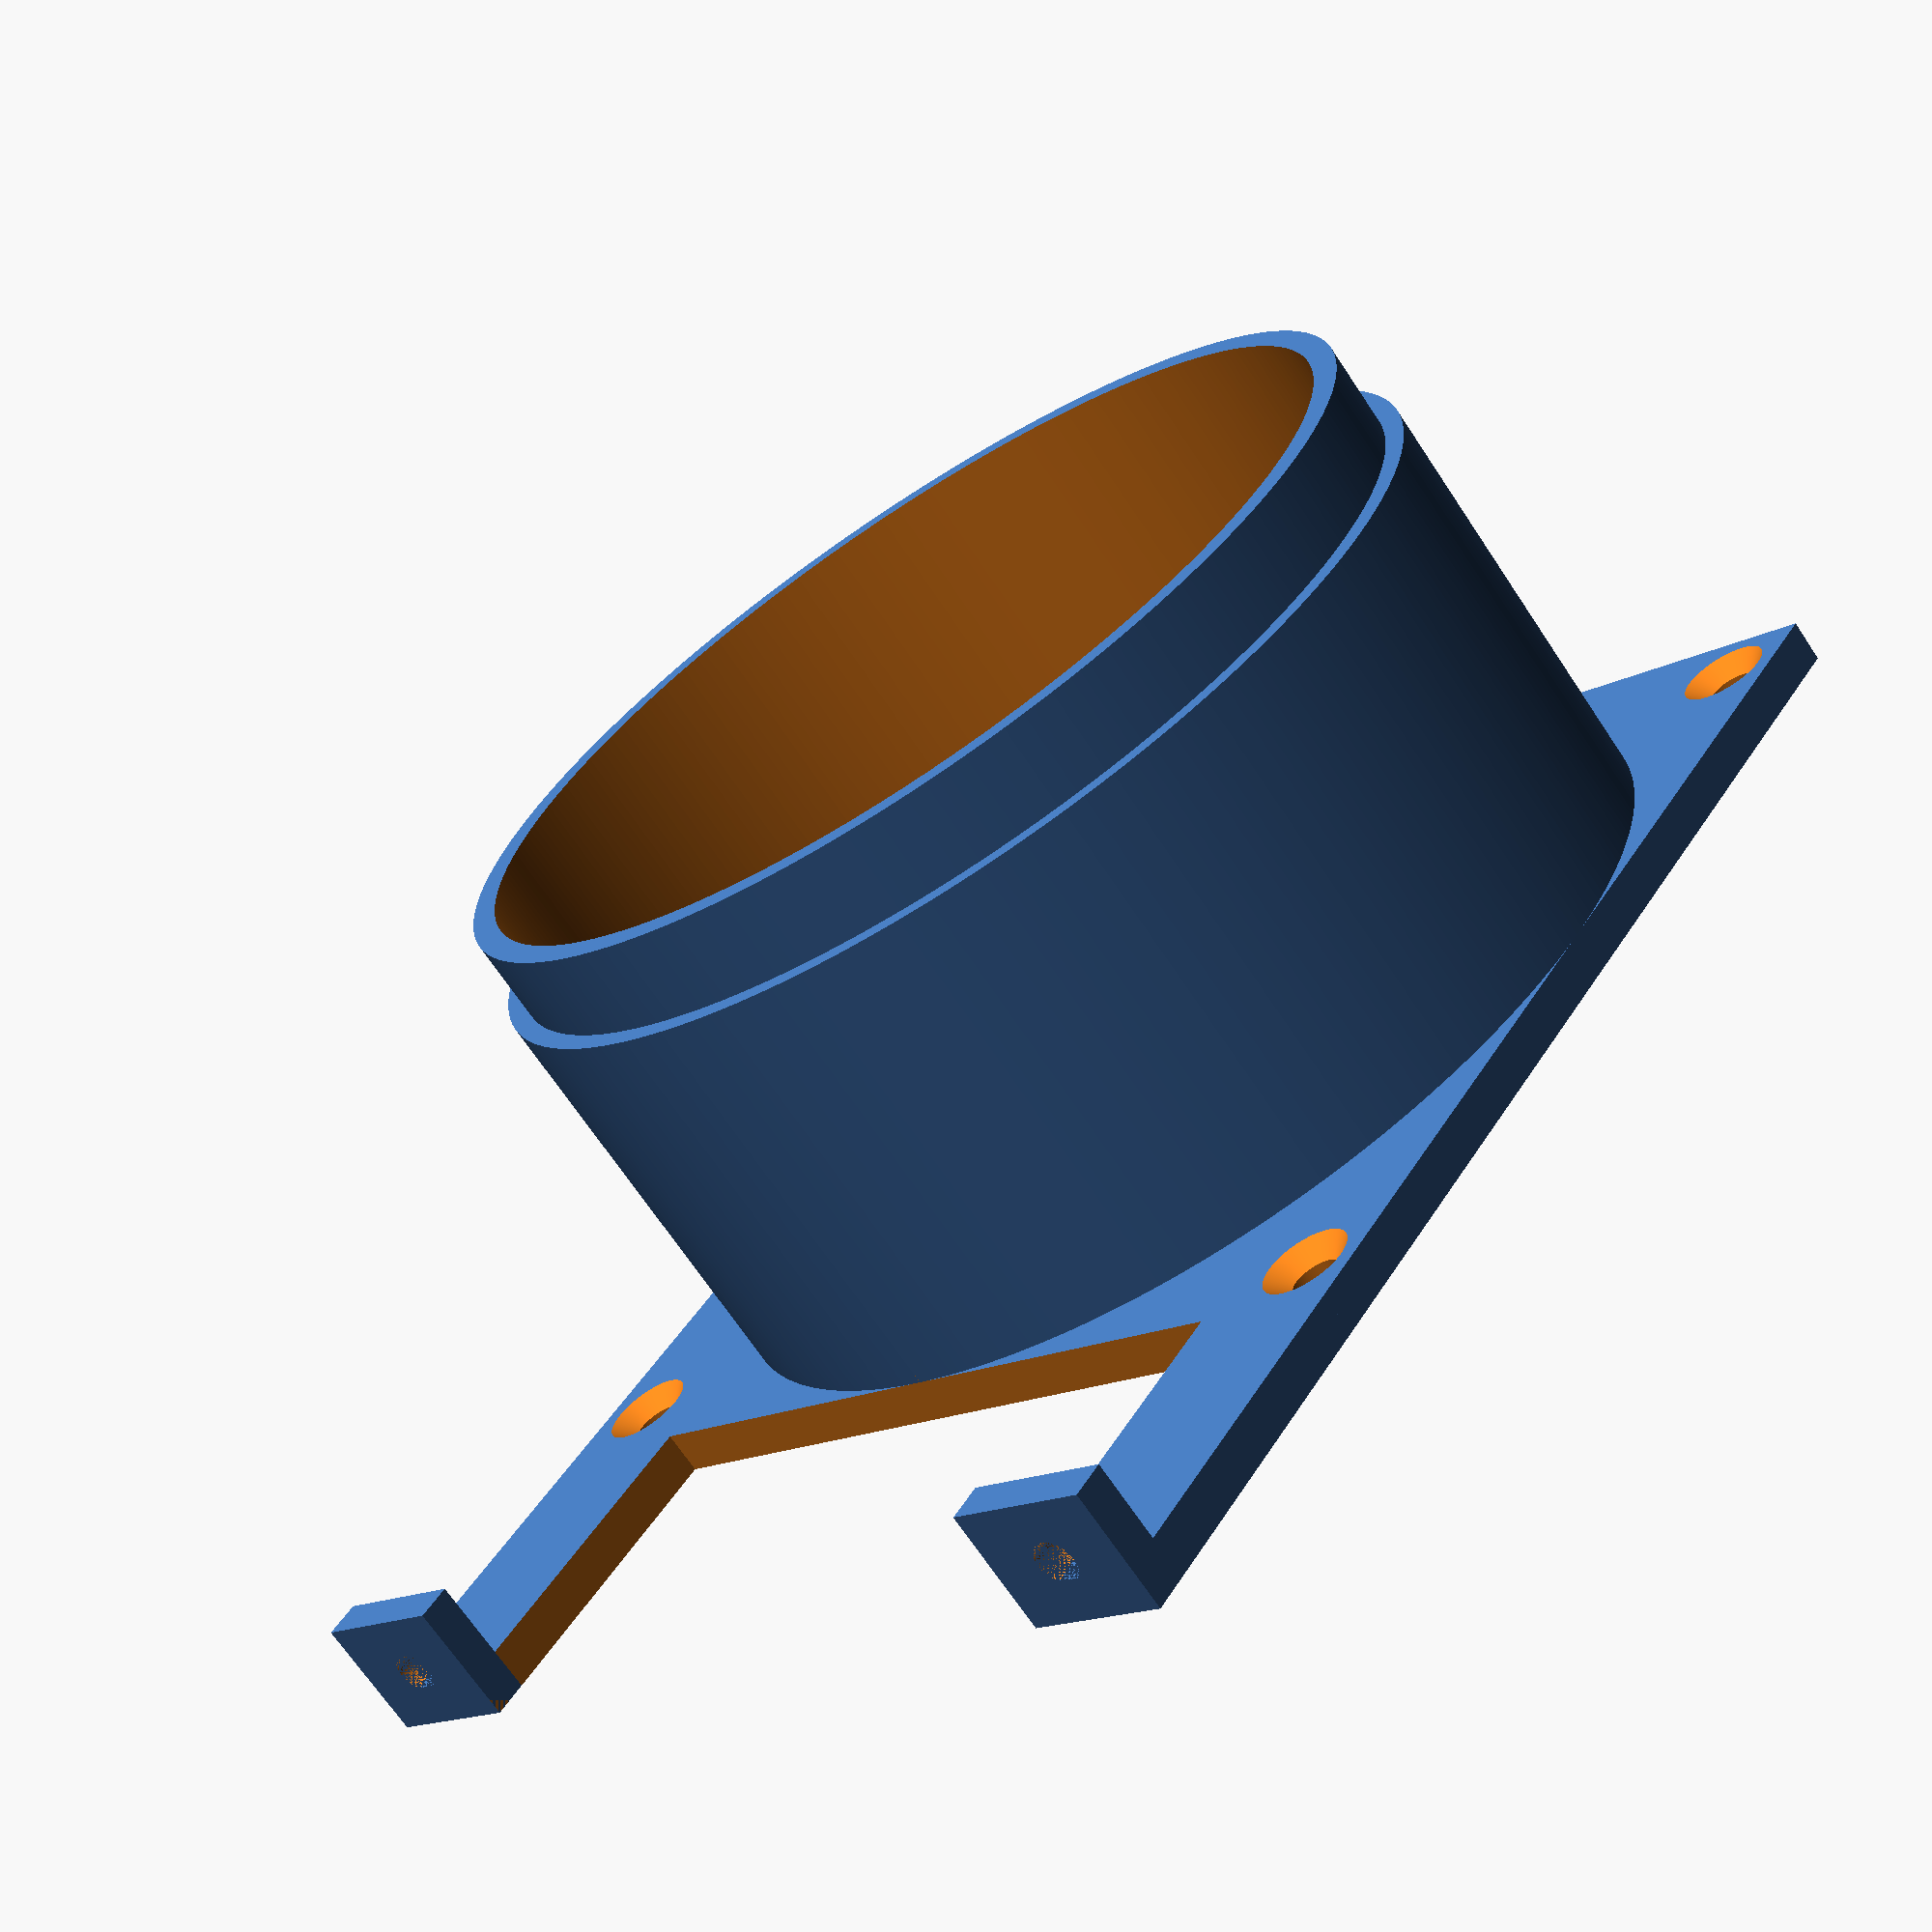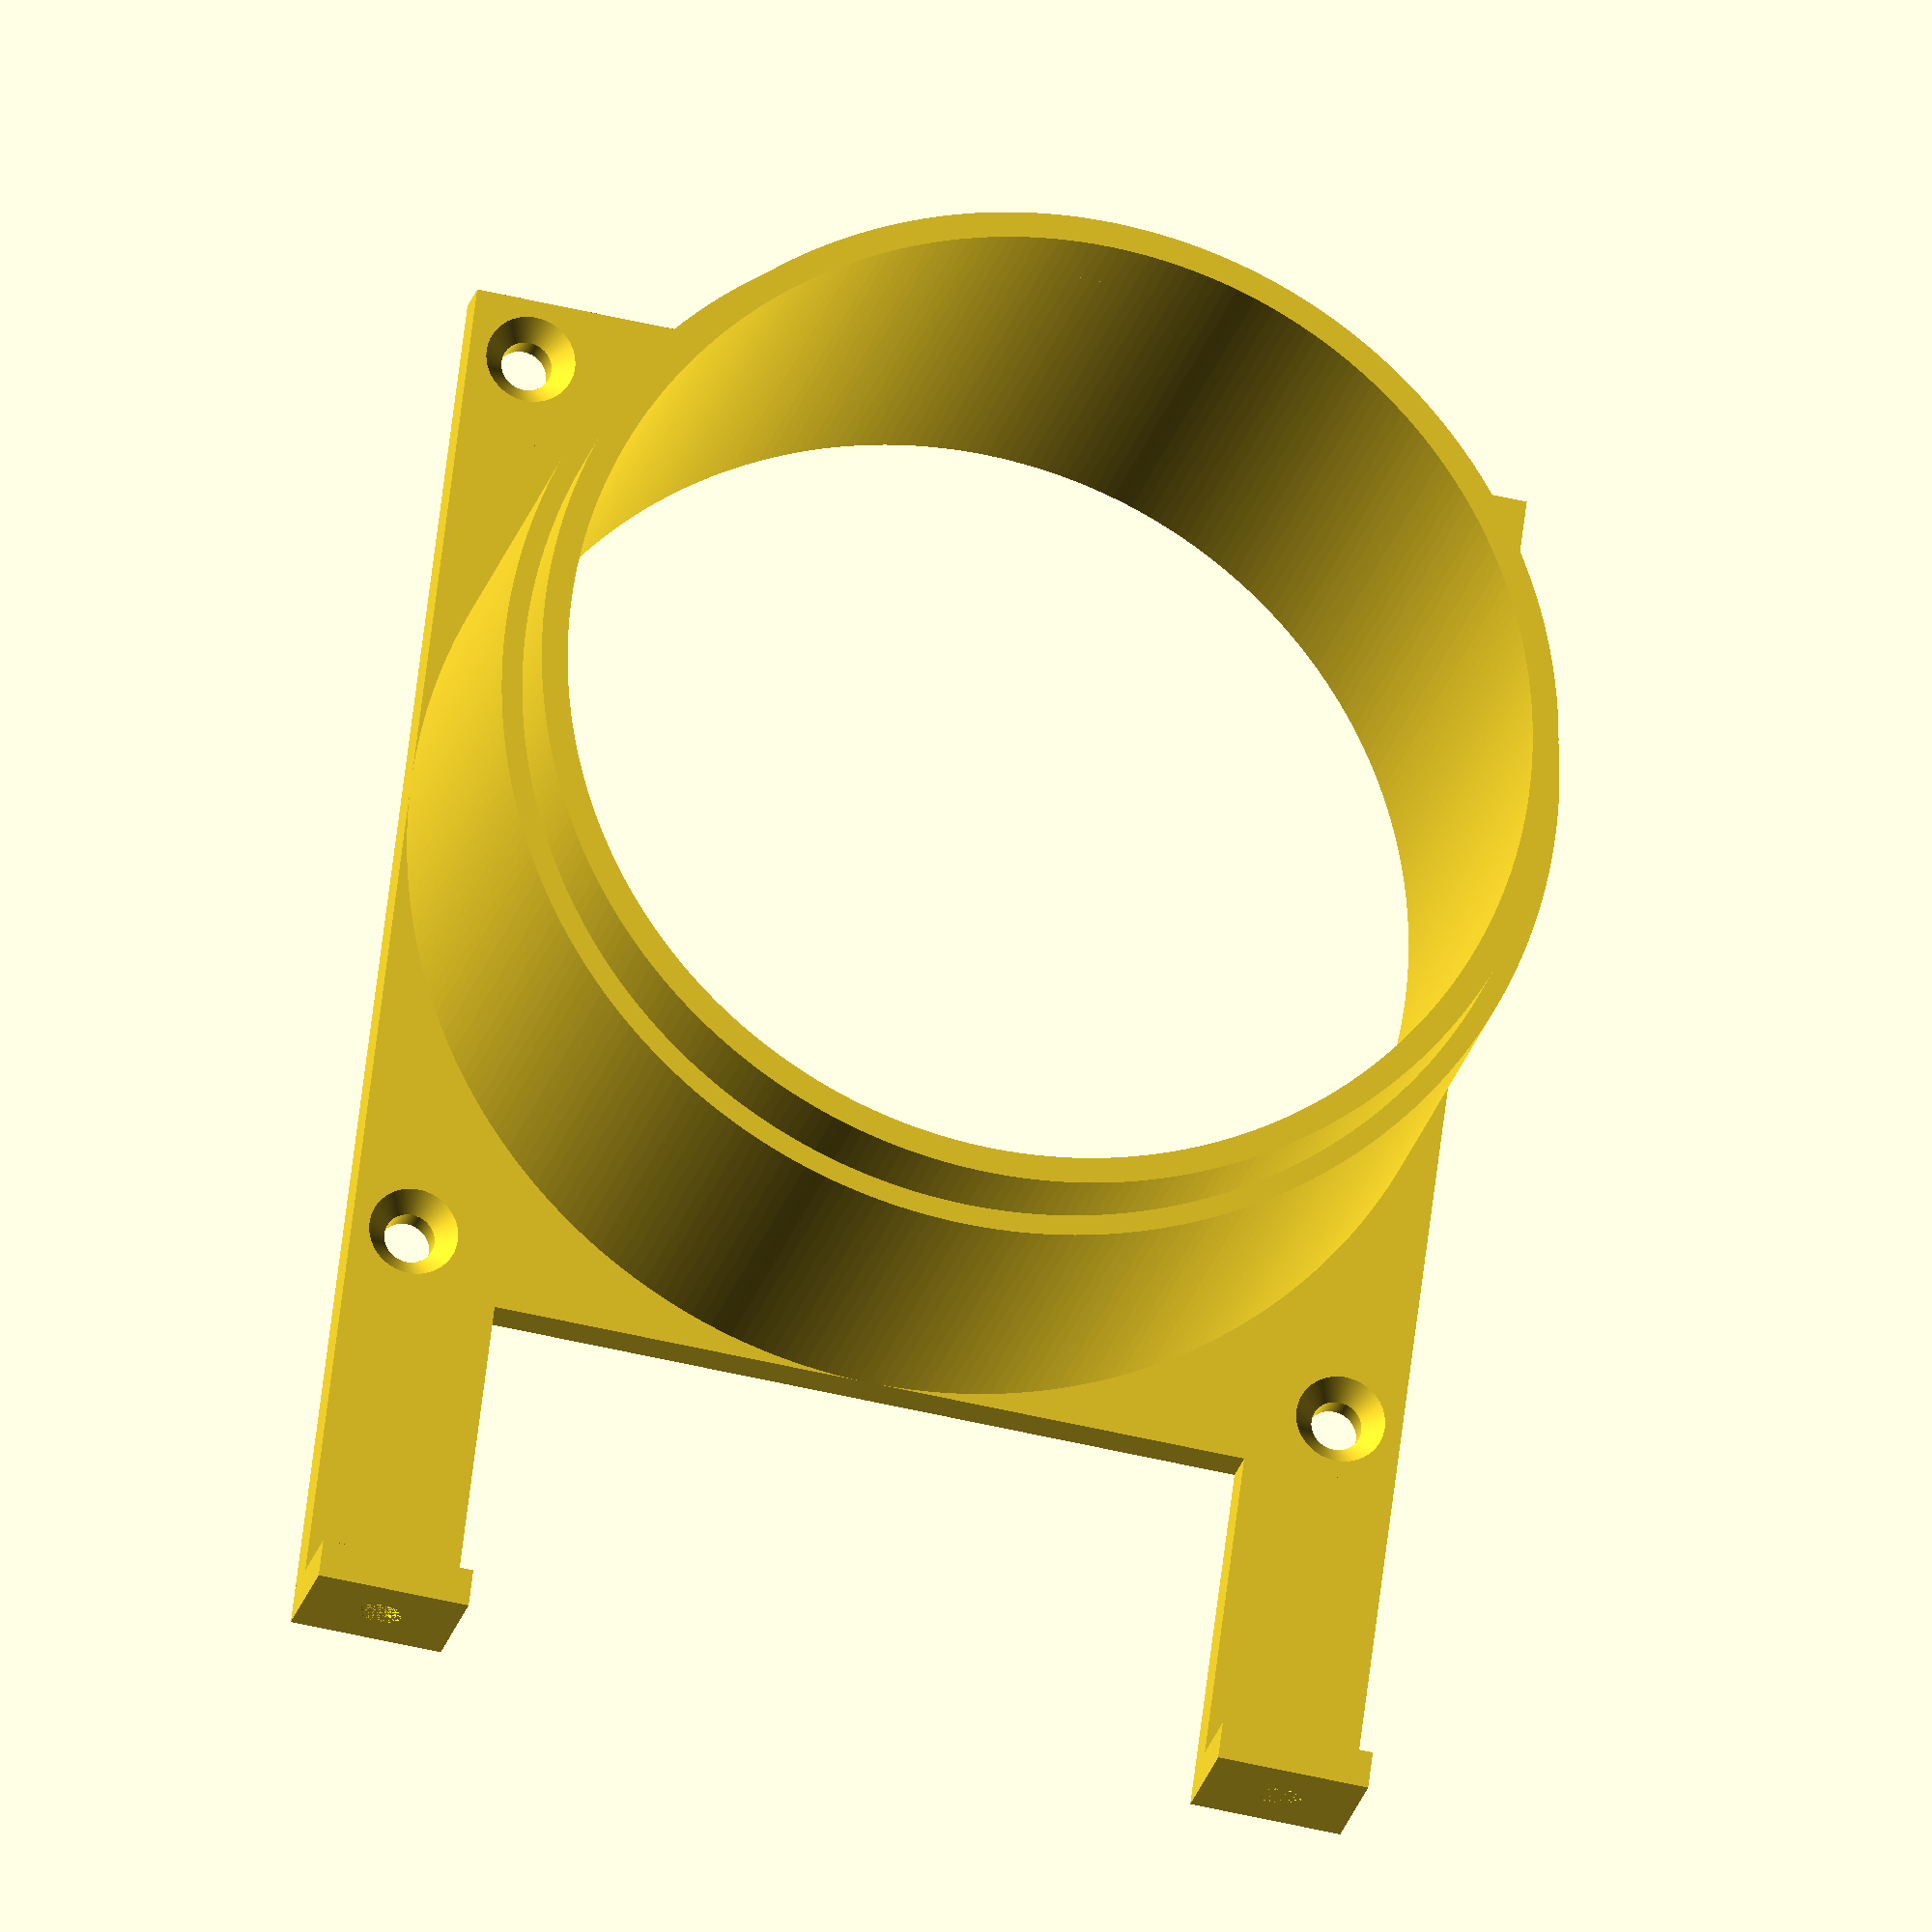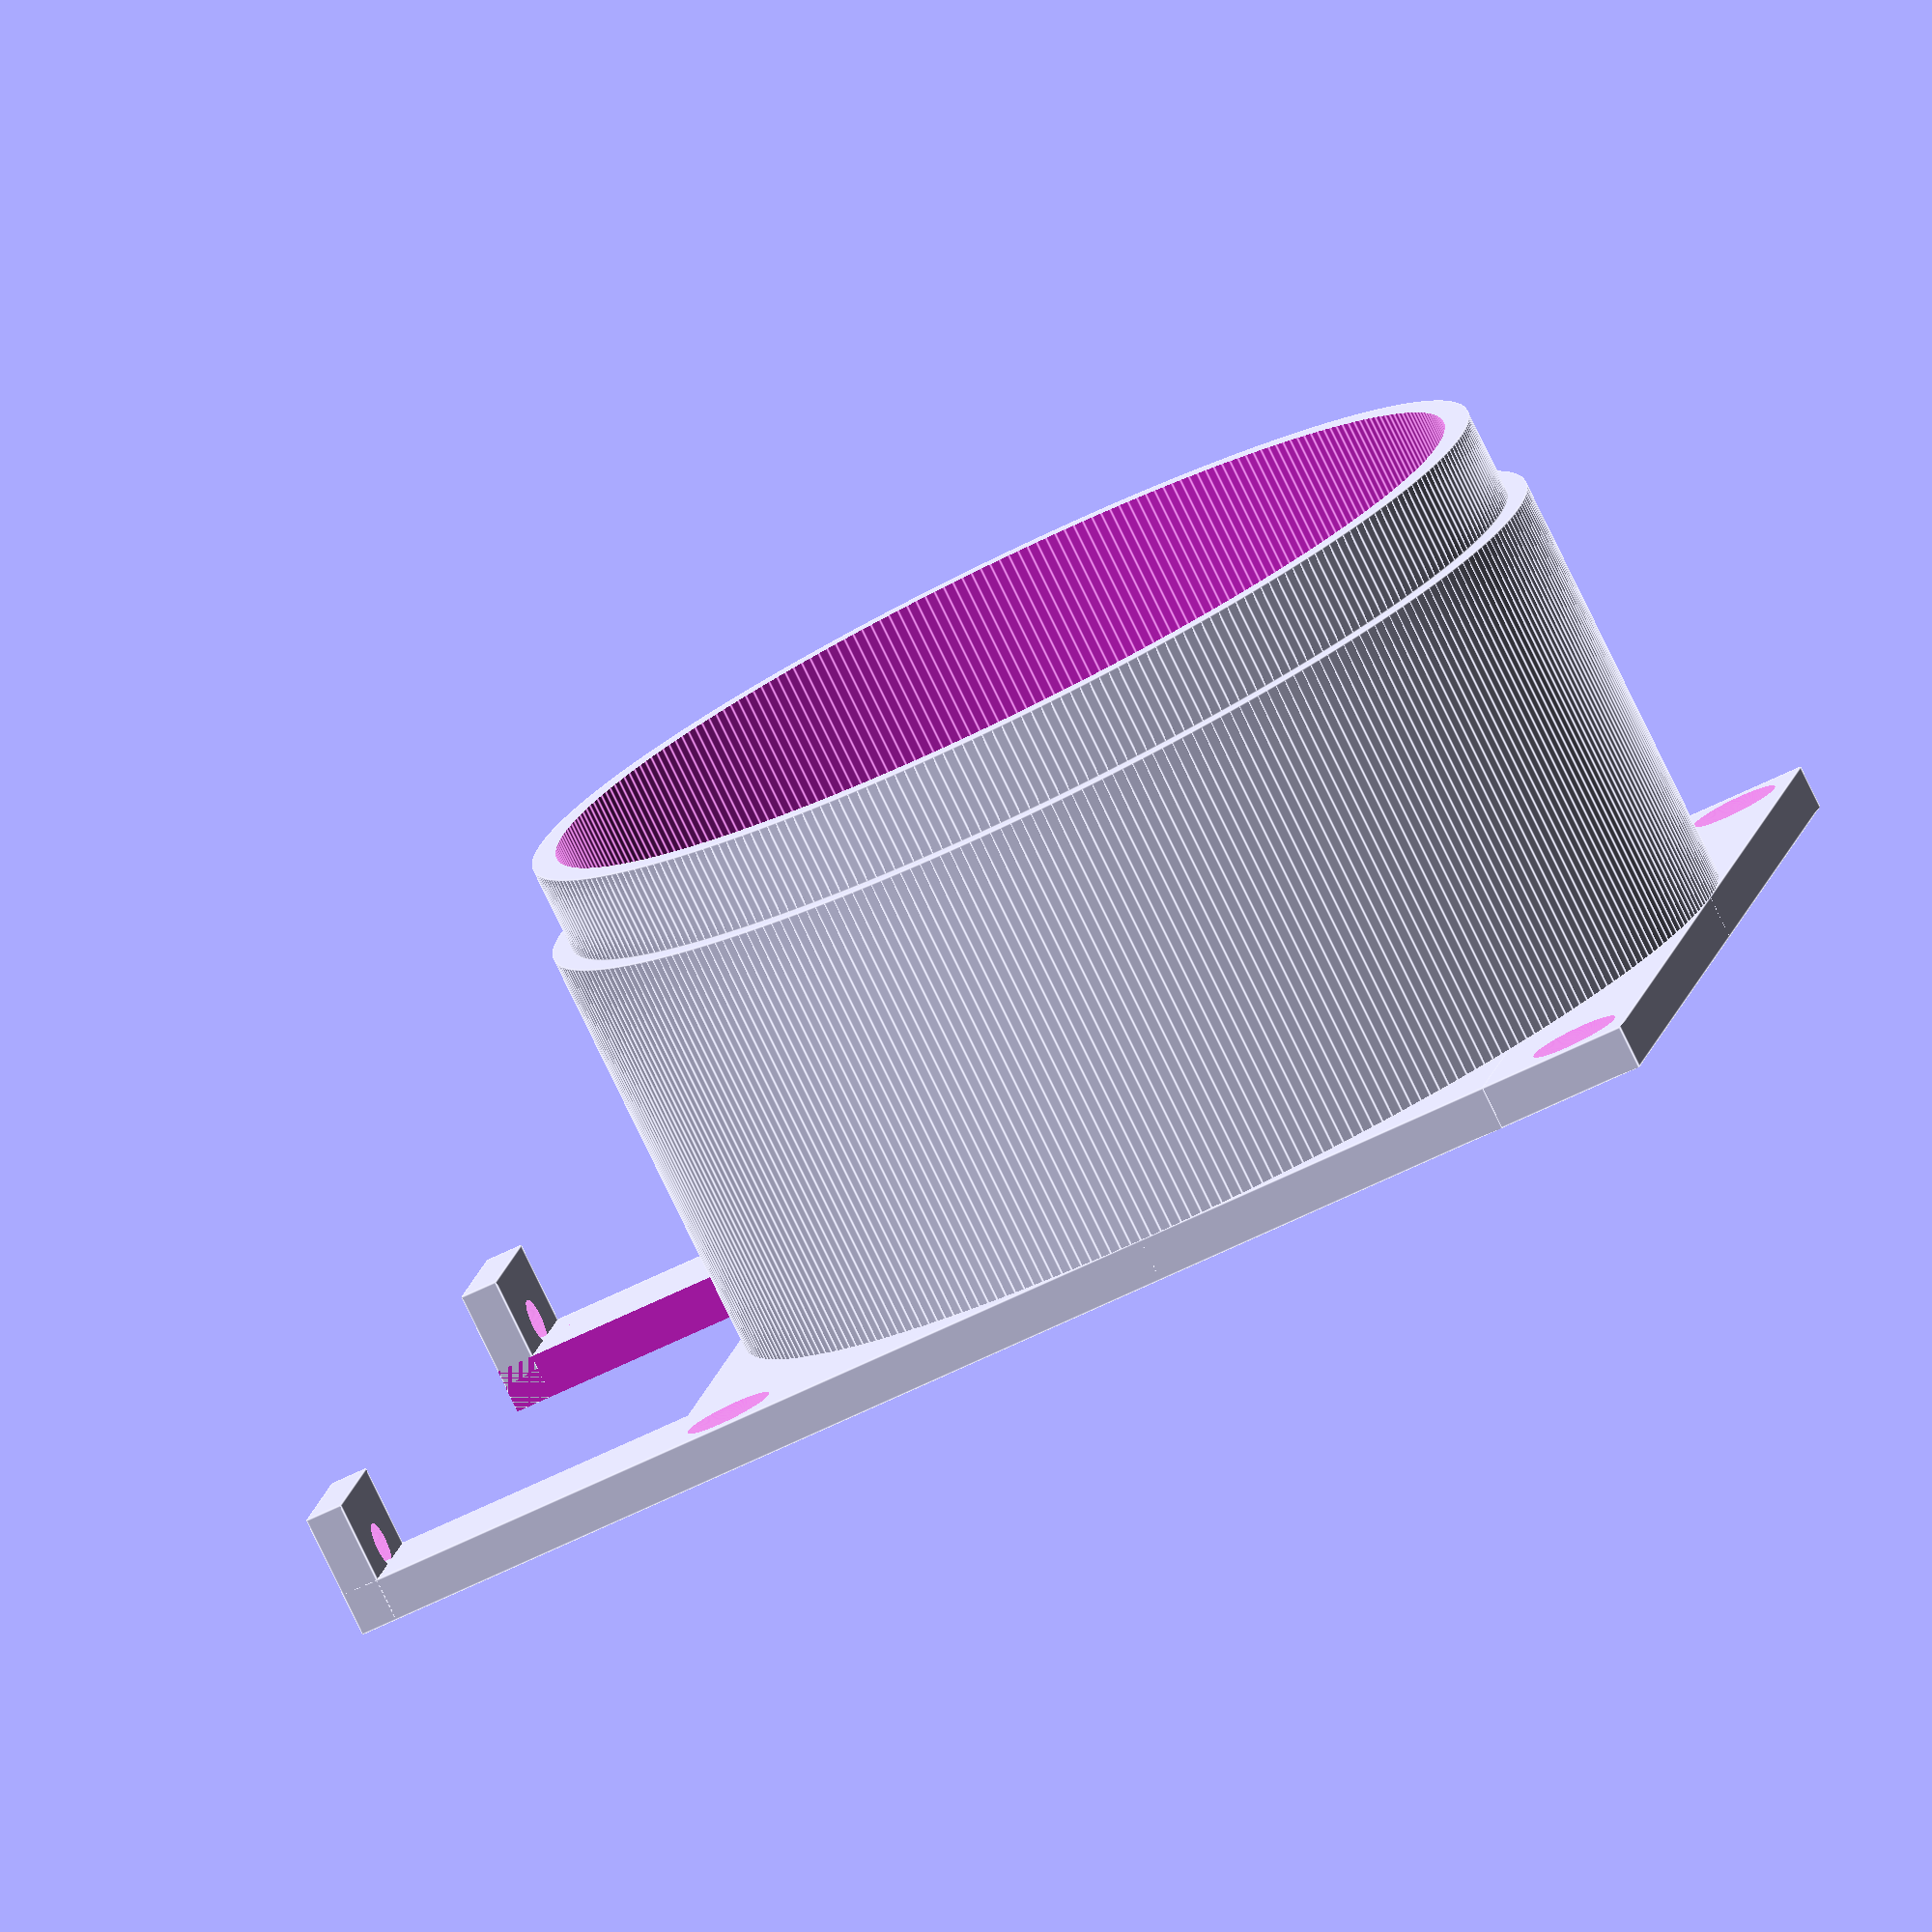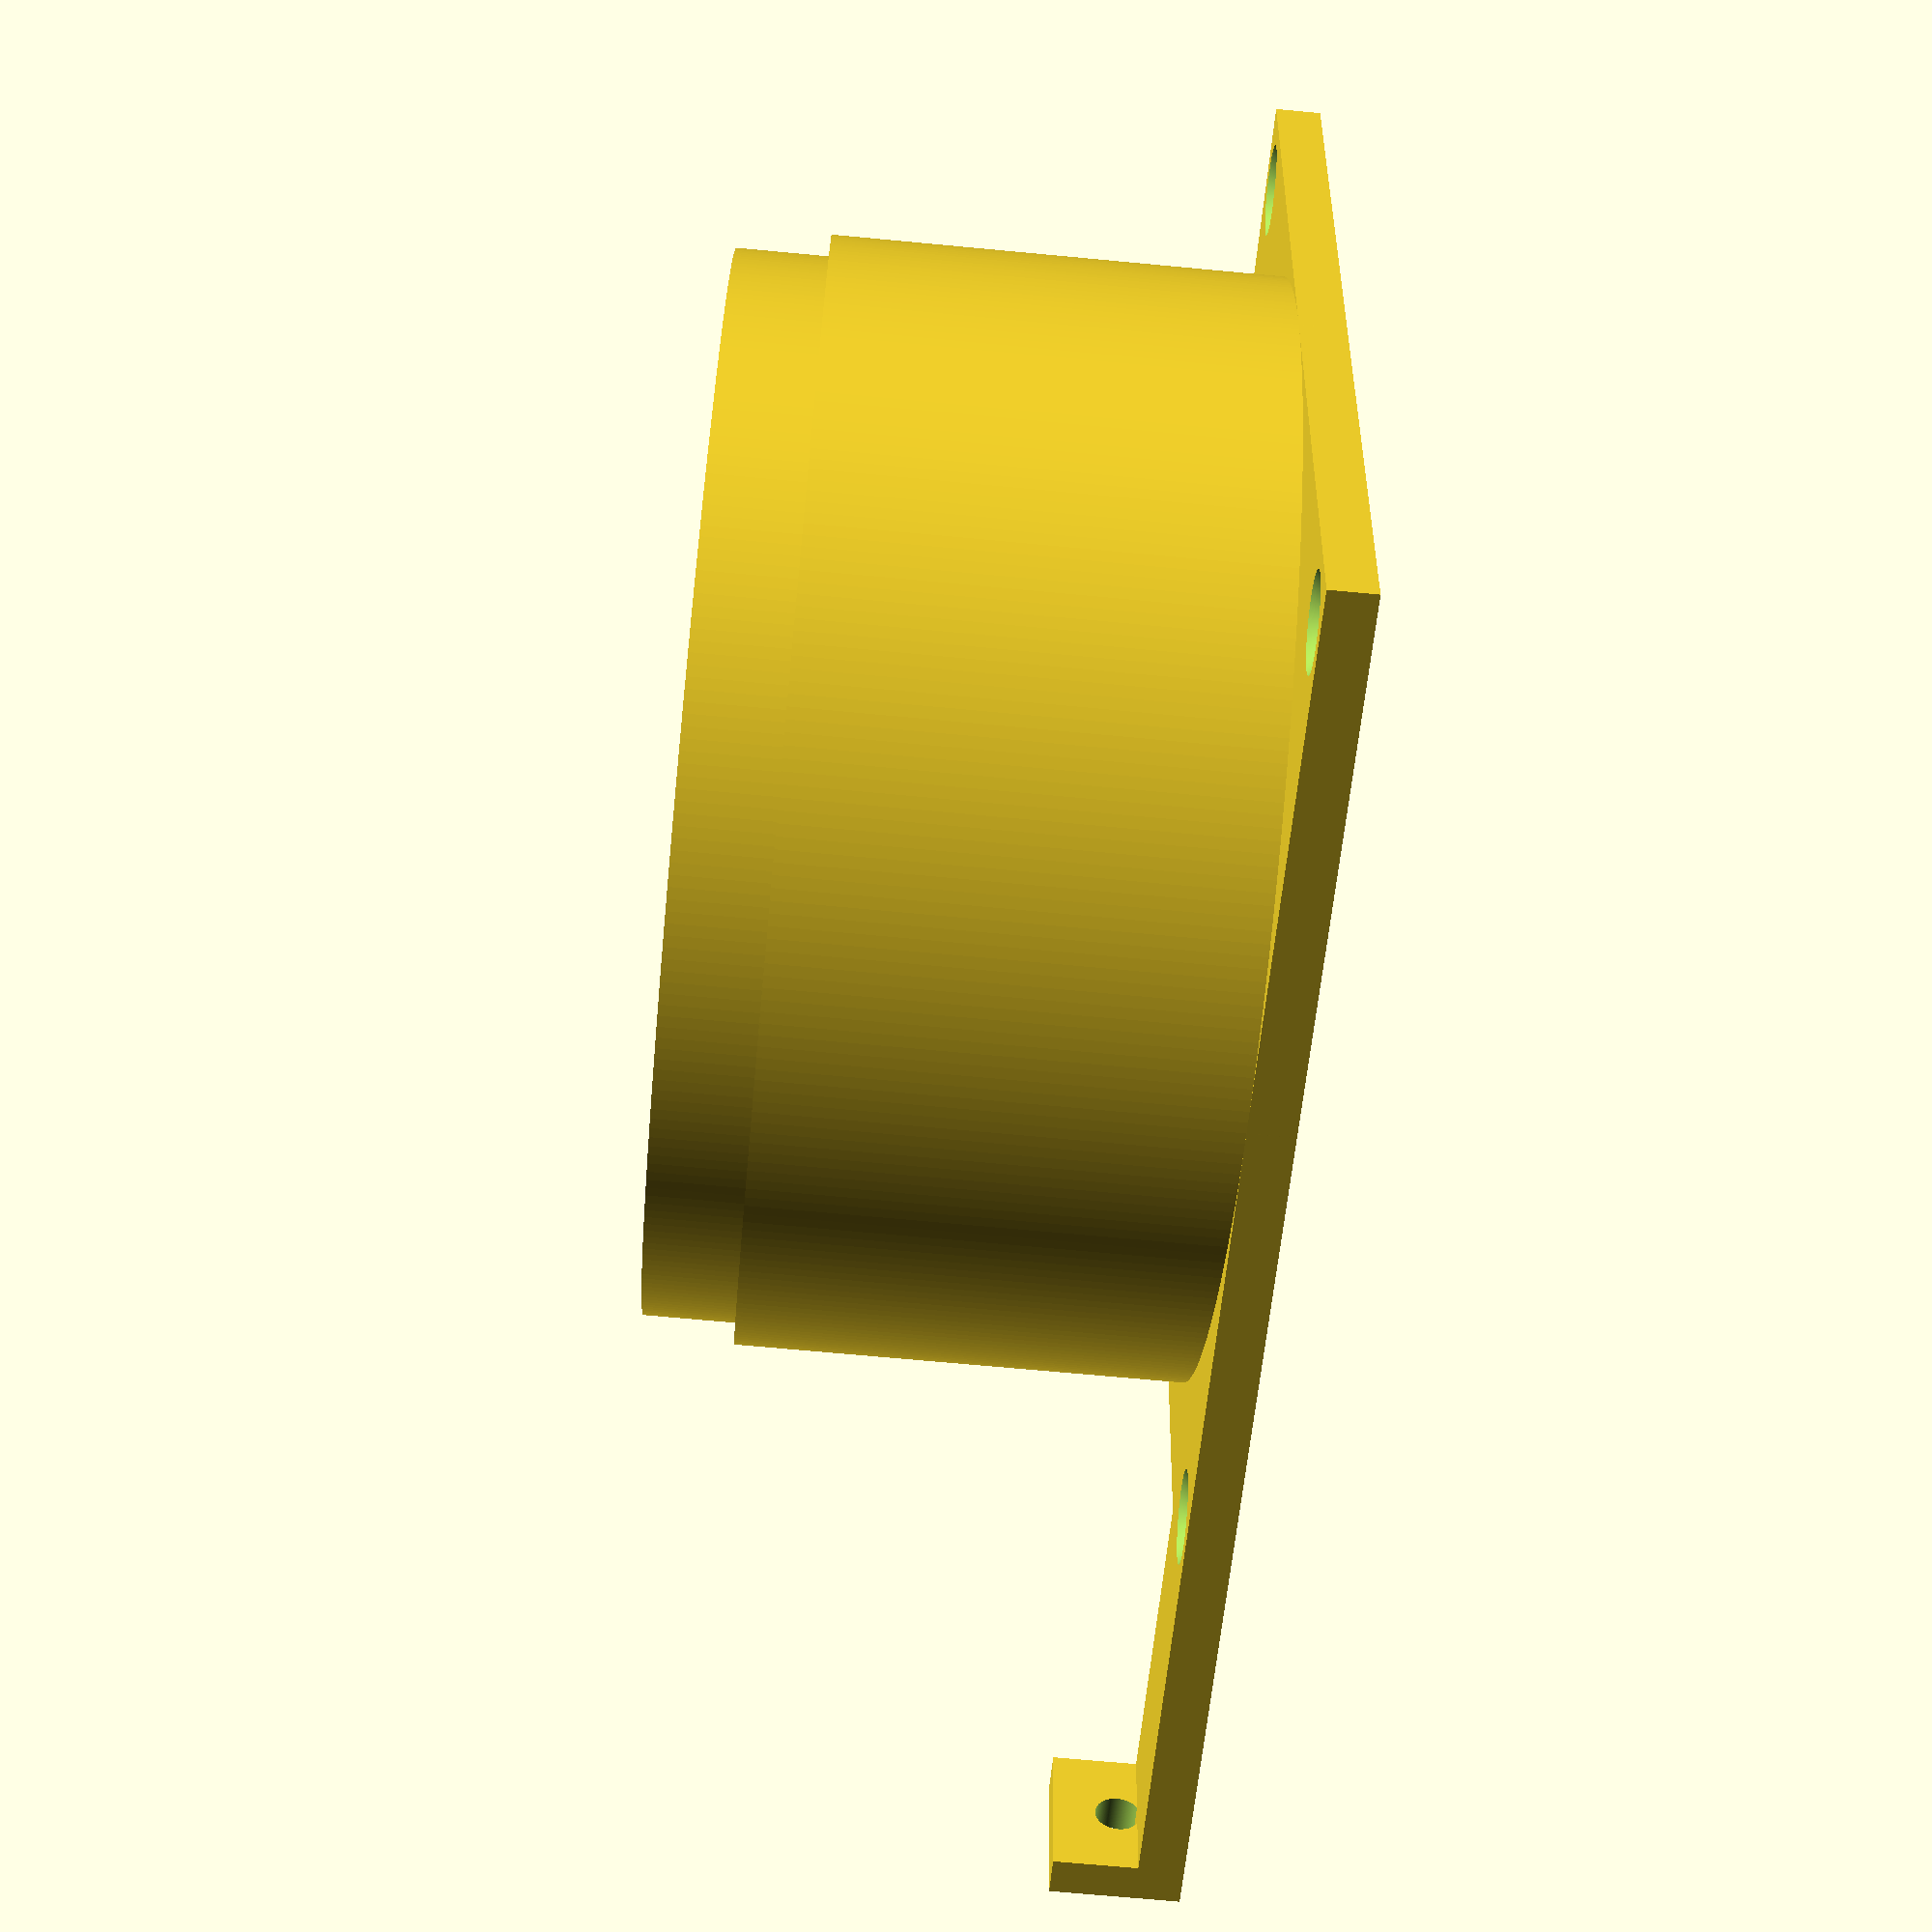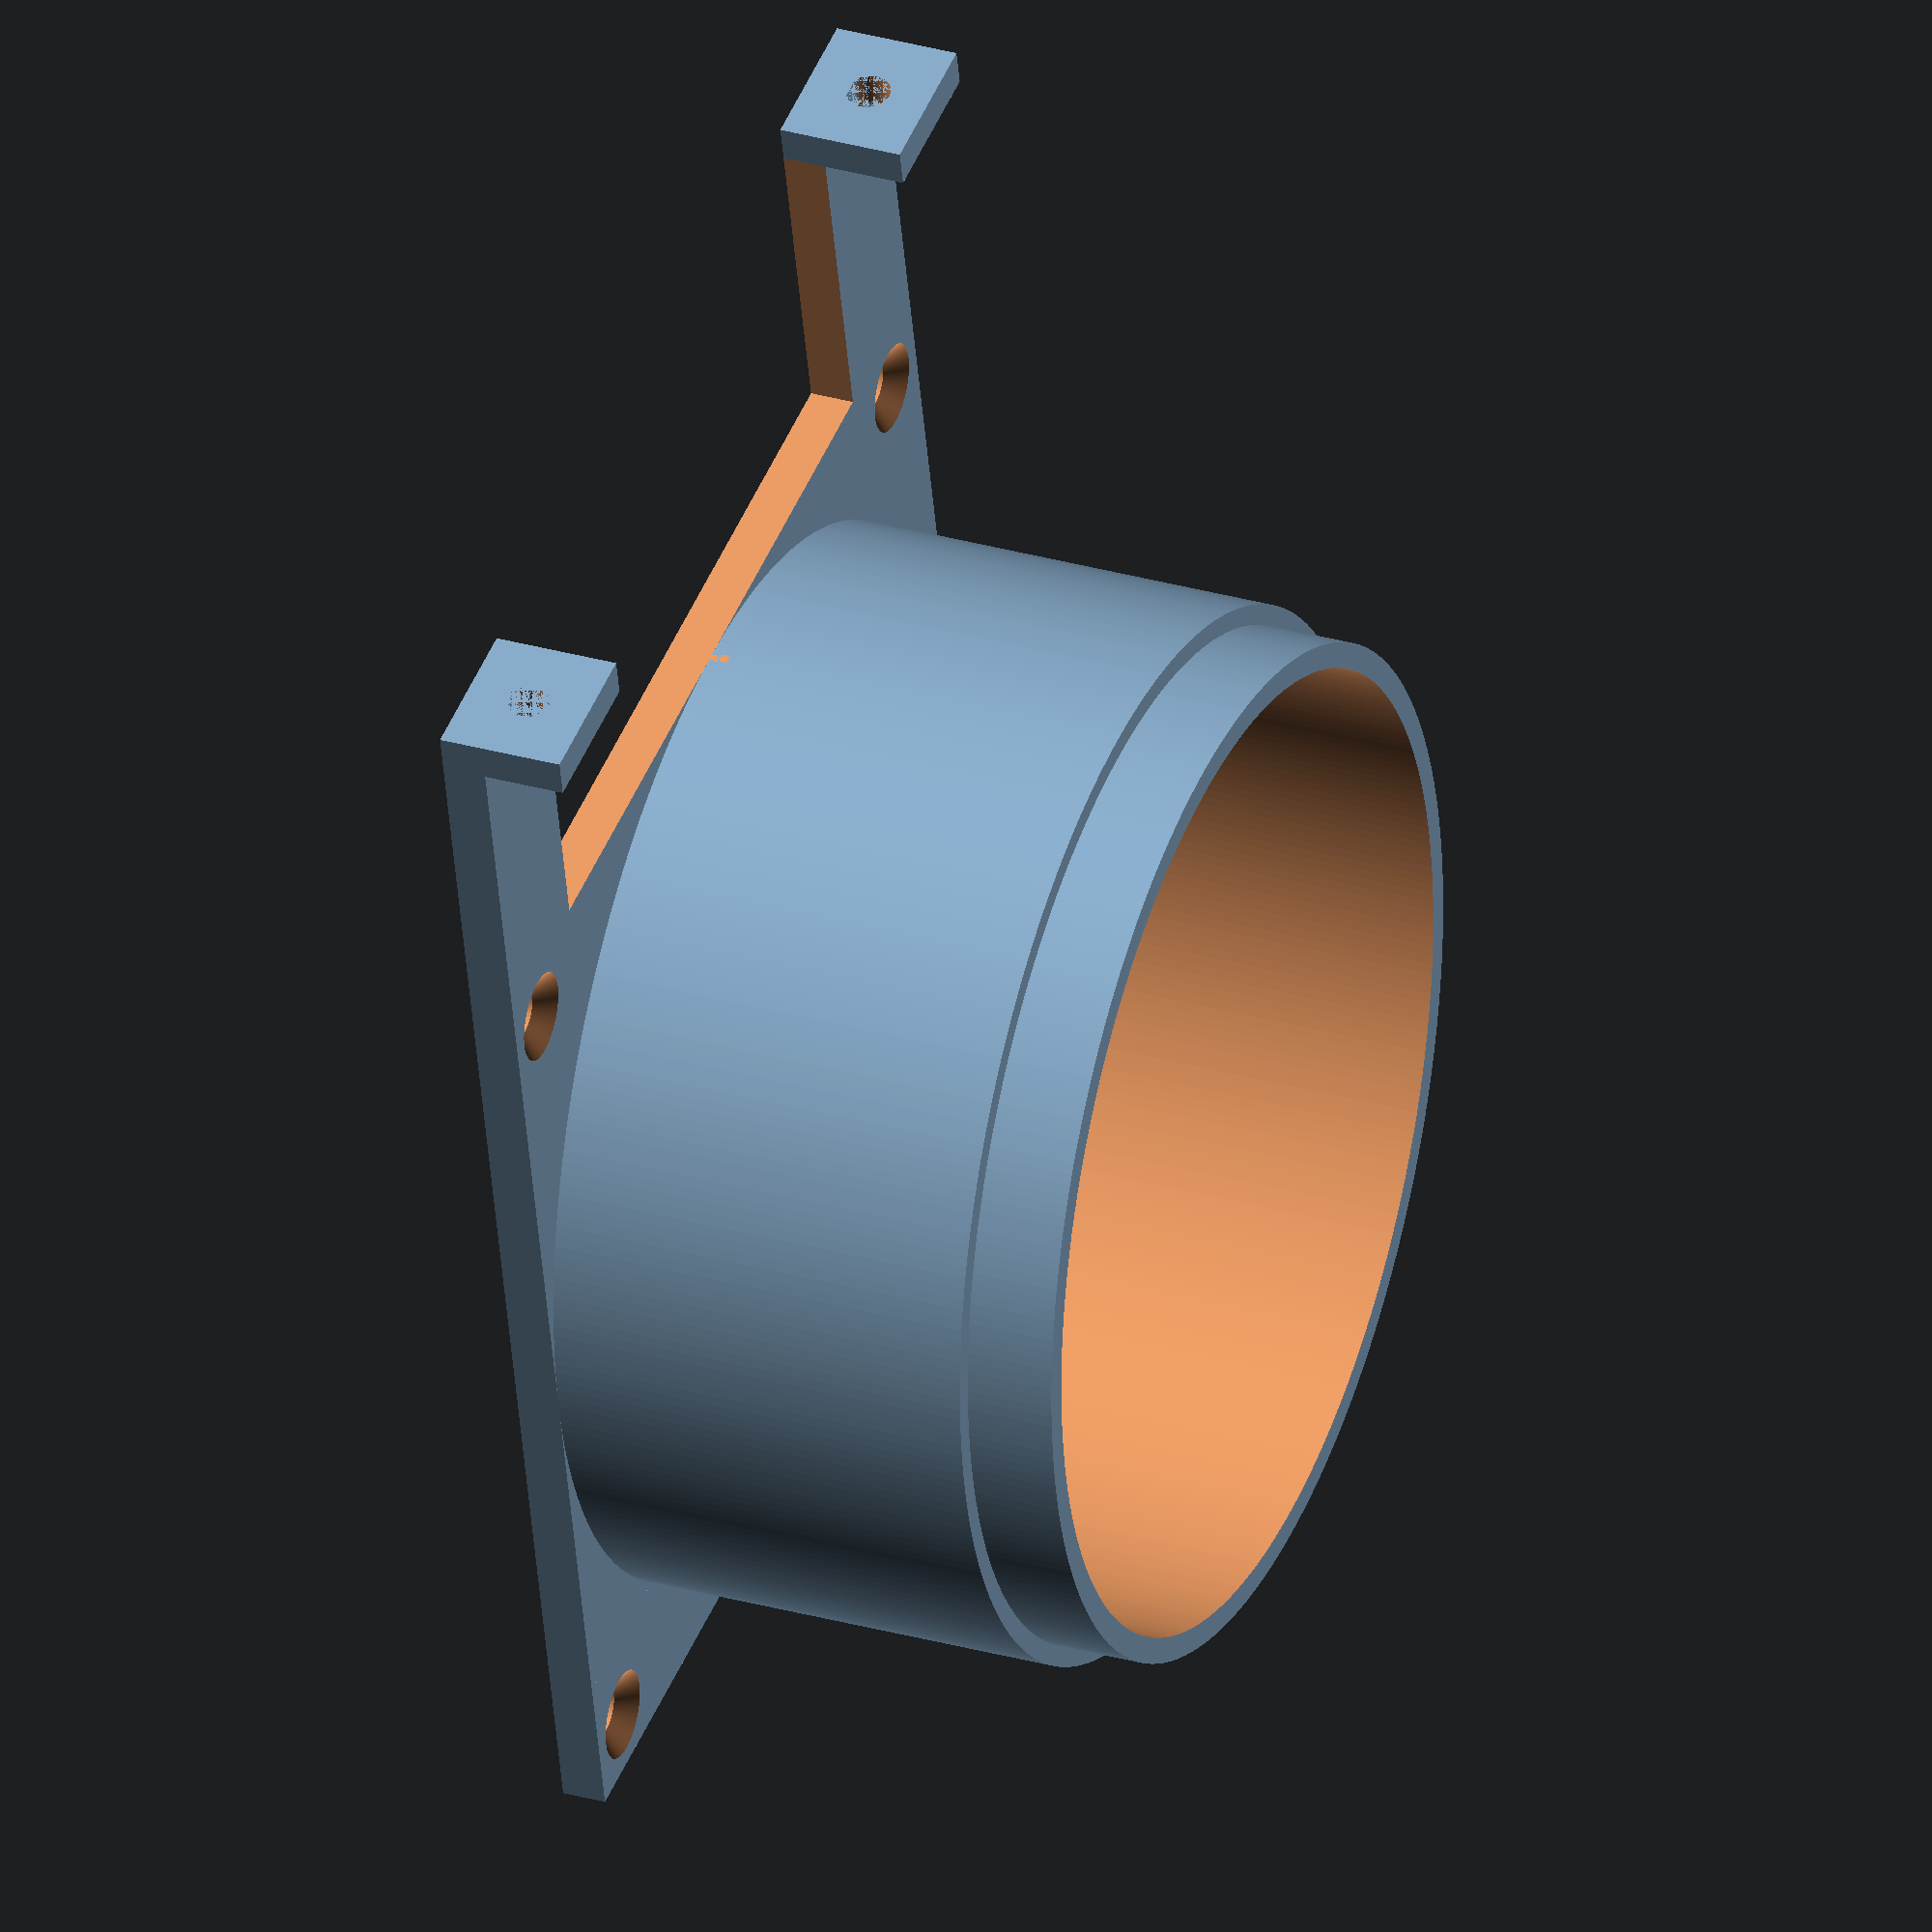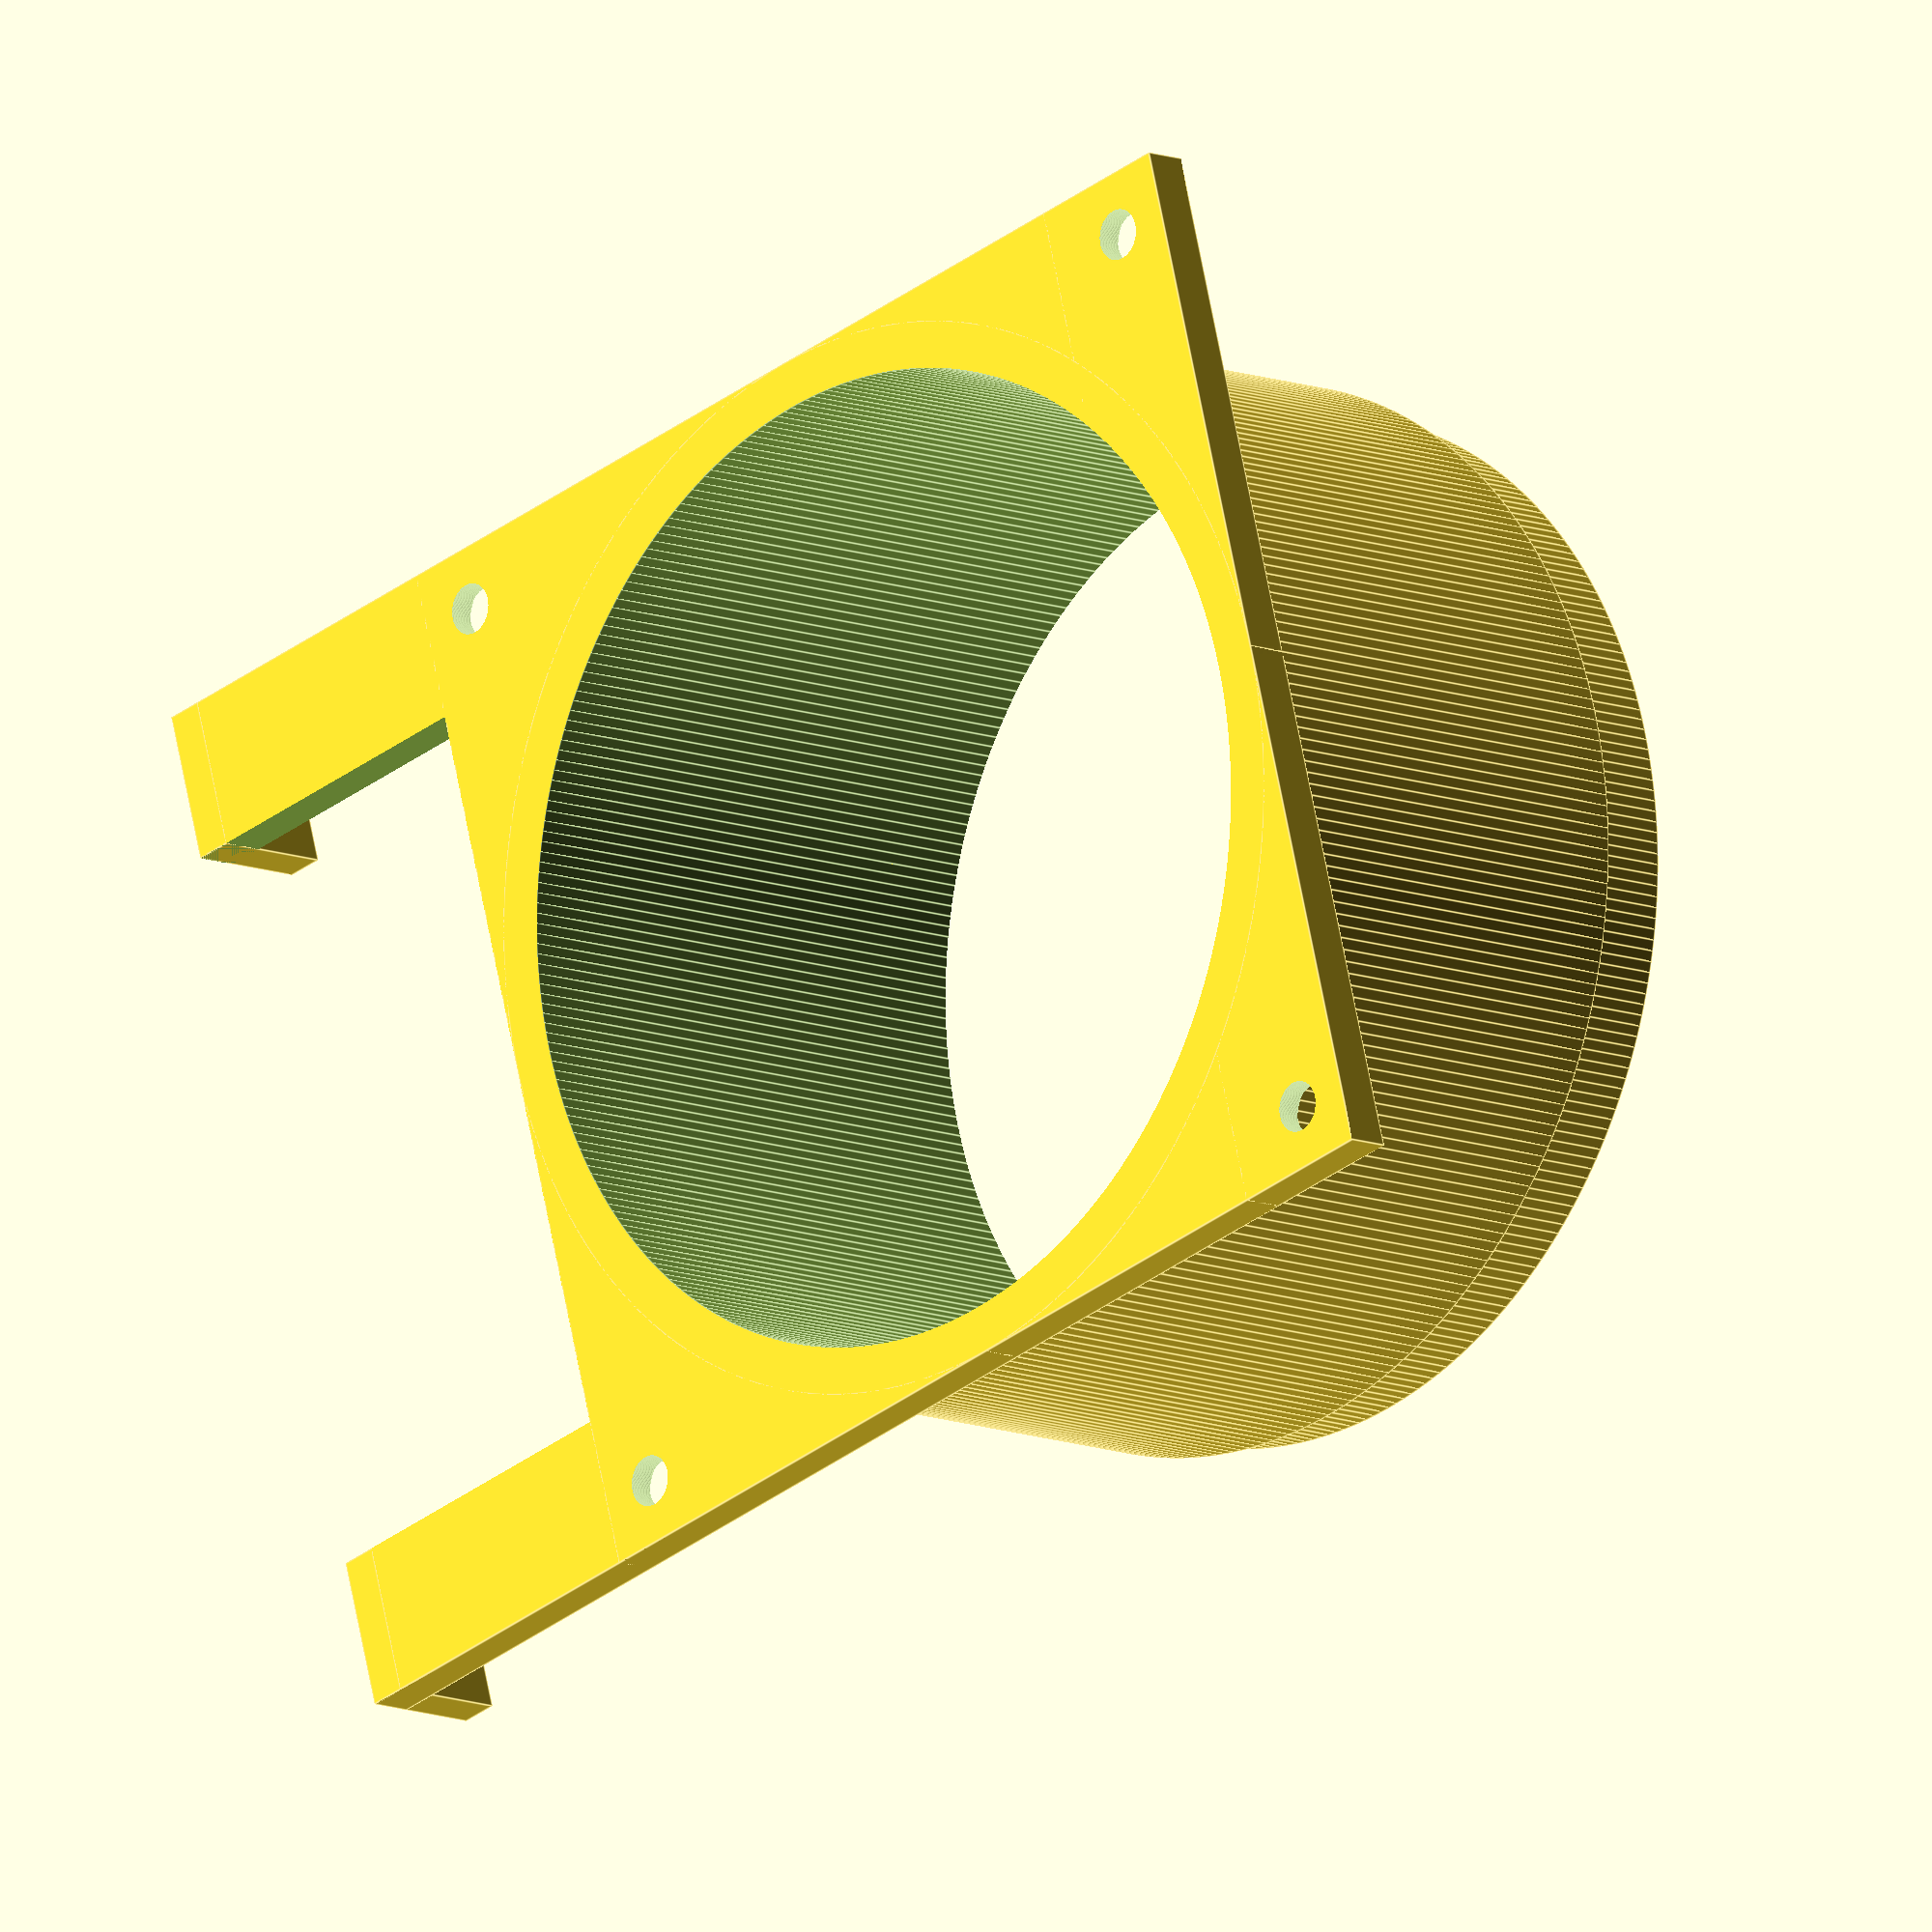
<openscad>
$fn=300;

//scale(1/14)
{
difference(){
union(){
translate([0,0,35])cube([1680,1680,70],center=true);
translate([0,400,35])cube([1680,2000,70],center=true);
cylinder(d=1680,h=750);
translate([0,0,750])cylinder(d=1615,h=140);
}
translate([-742,-742,-100])tornillo();
translate([742,-742,-100])tornillo();
translate([742,742,-100])tornillo();
translate([-742,742,-100])tornillo();
translate([0,0,-1])cylinder(d=1533,h=1500);
translate([0,1840,-1])
cube([1200,2000,200],center=true);
}
difference(){
translate([600,1340,0])cube([240,60,200]);
translate([720,1300,100])rotate([-90,0,0])
cylinder(d=70,h=100);
}
mirror([1,0,0])
difference(){
translate([600,1340,0])cube([240,60,200]);
translate([720,1300,100])rotate([-90,0,0])
cylinder(d=70,h=100);
}
}

module tornillo(){
scale(14){
cylinder(d=5.7,h=10);
translate([0,0,9.95])cylinder(d1=5.7,d2=10.7,h=2.5);
}
}


</openscad>
<views>
elev=69.1 azim=216.5 roll=33.7 proj=p view=wireframe
elev=21.8 azim=187.2 roll=347.5 proj=o view=solid
elev=80.6 azim=280.7 roll=25.9 proj=o view=edges
elev=68.5 azim=279.8 roll=84.6 proj=p view=solid
elev=149.2 azim=166.9 roll=247.9 proj=o view=wireframe
elev=10.8 azim=105.5 roll=225.4 proj=o view=edges
</views>
